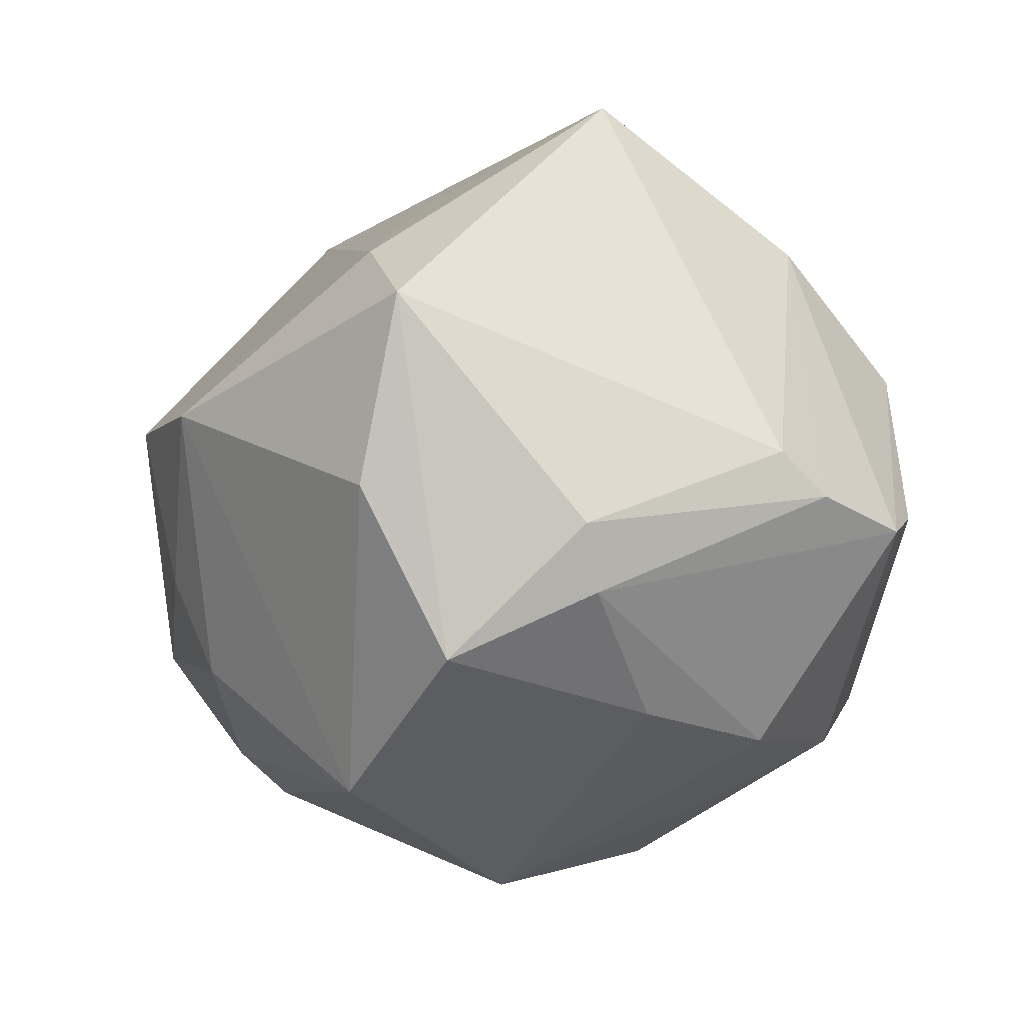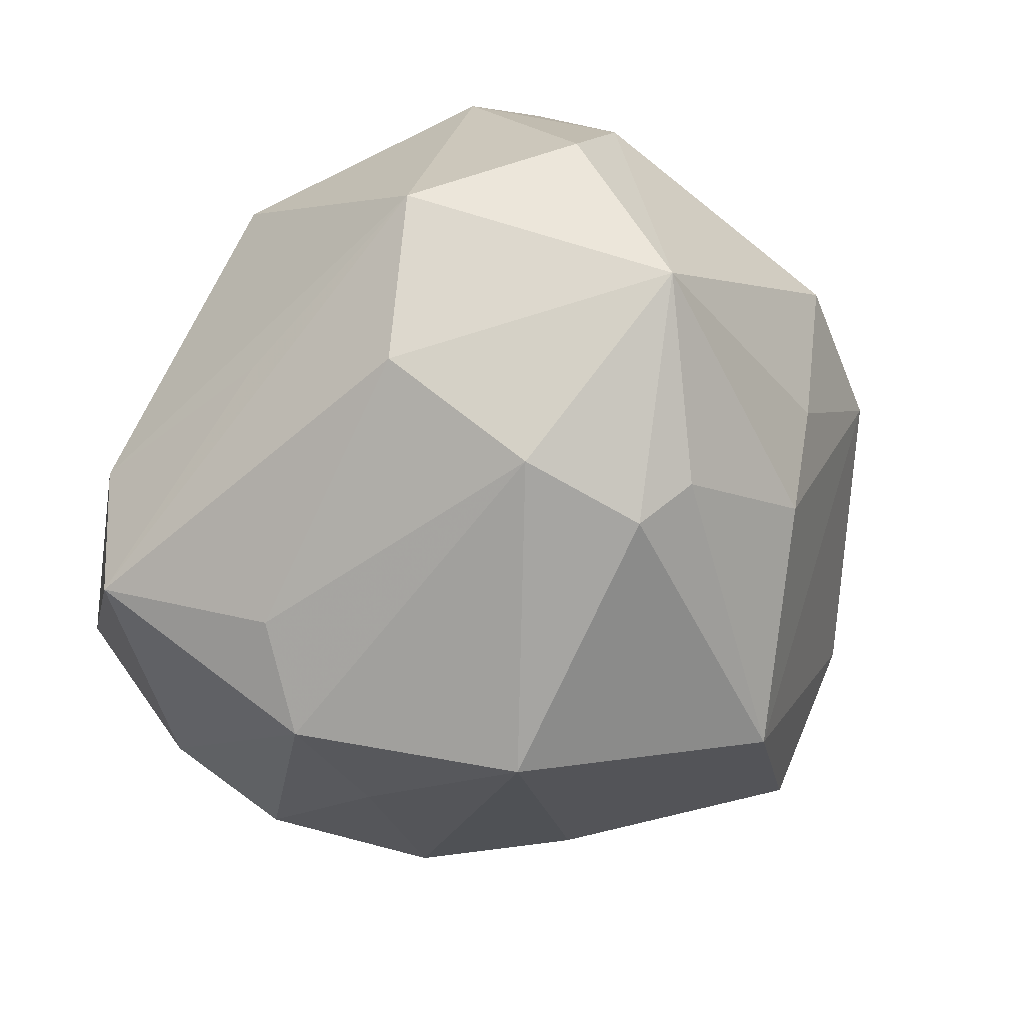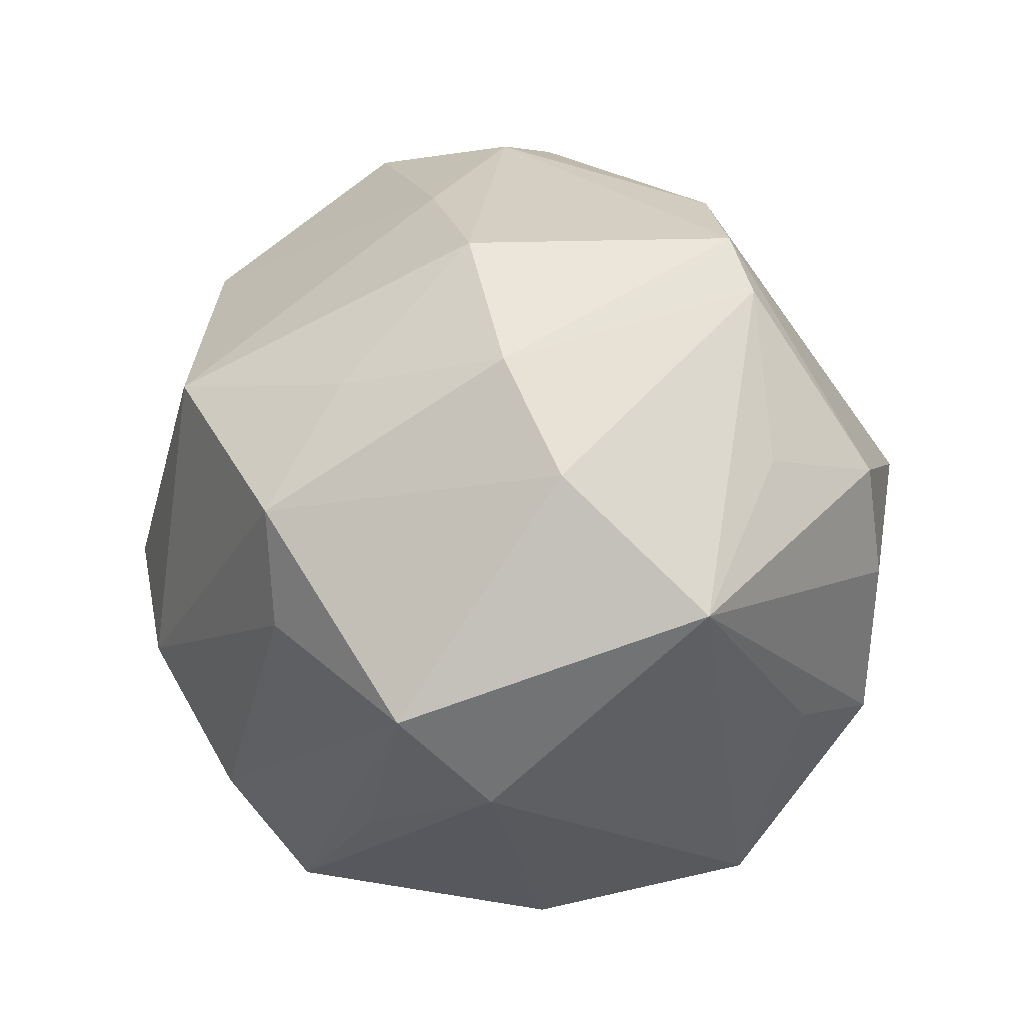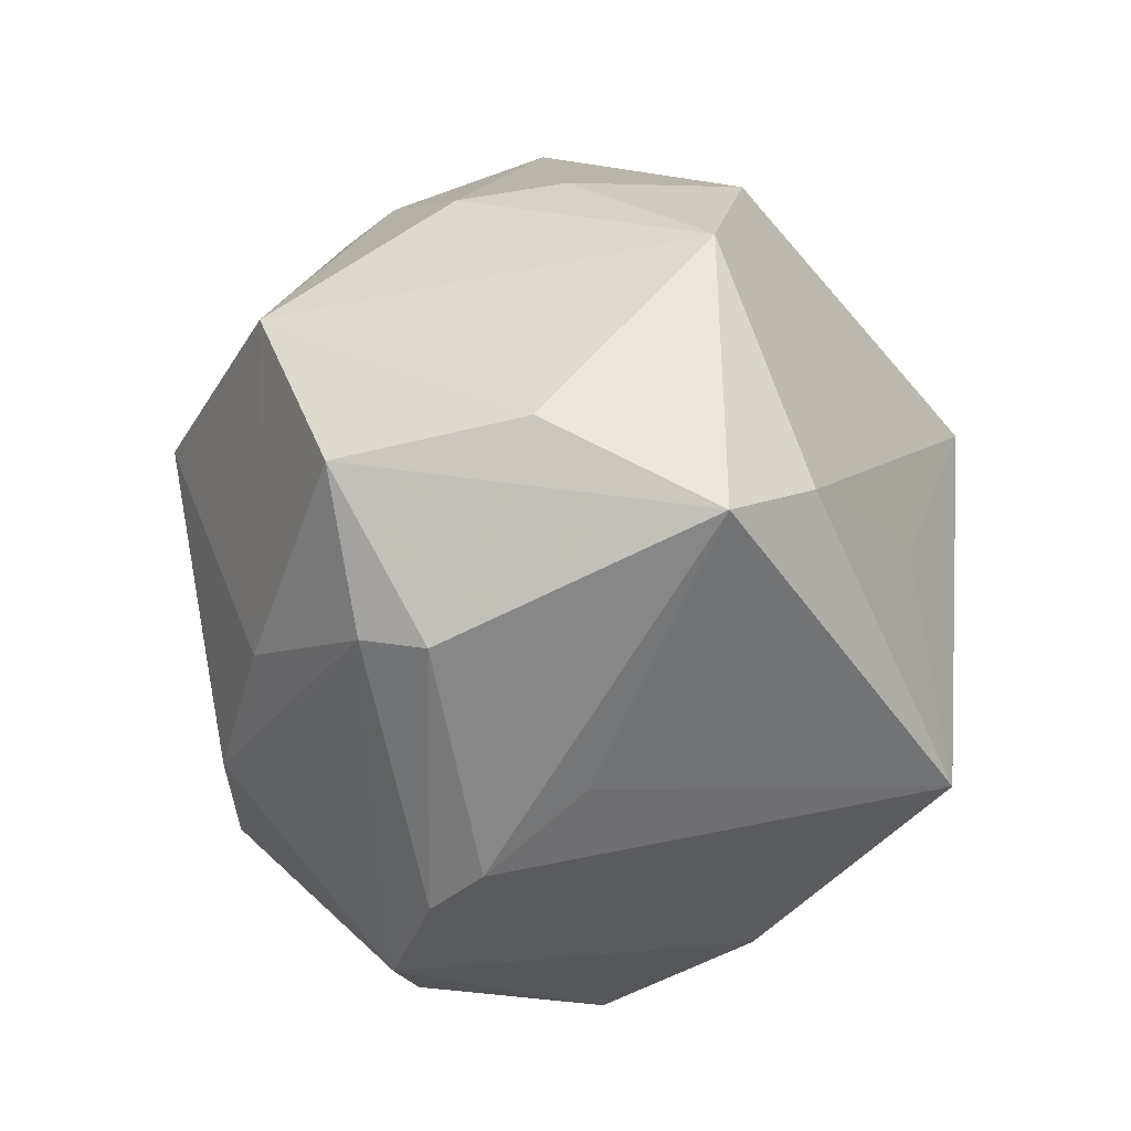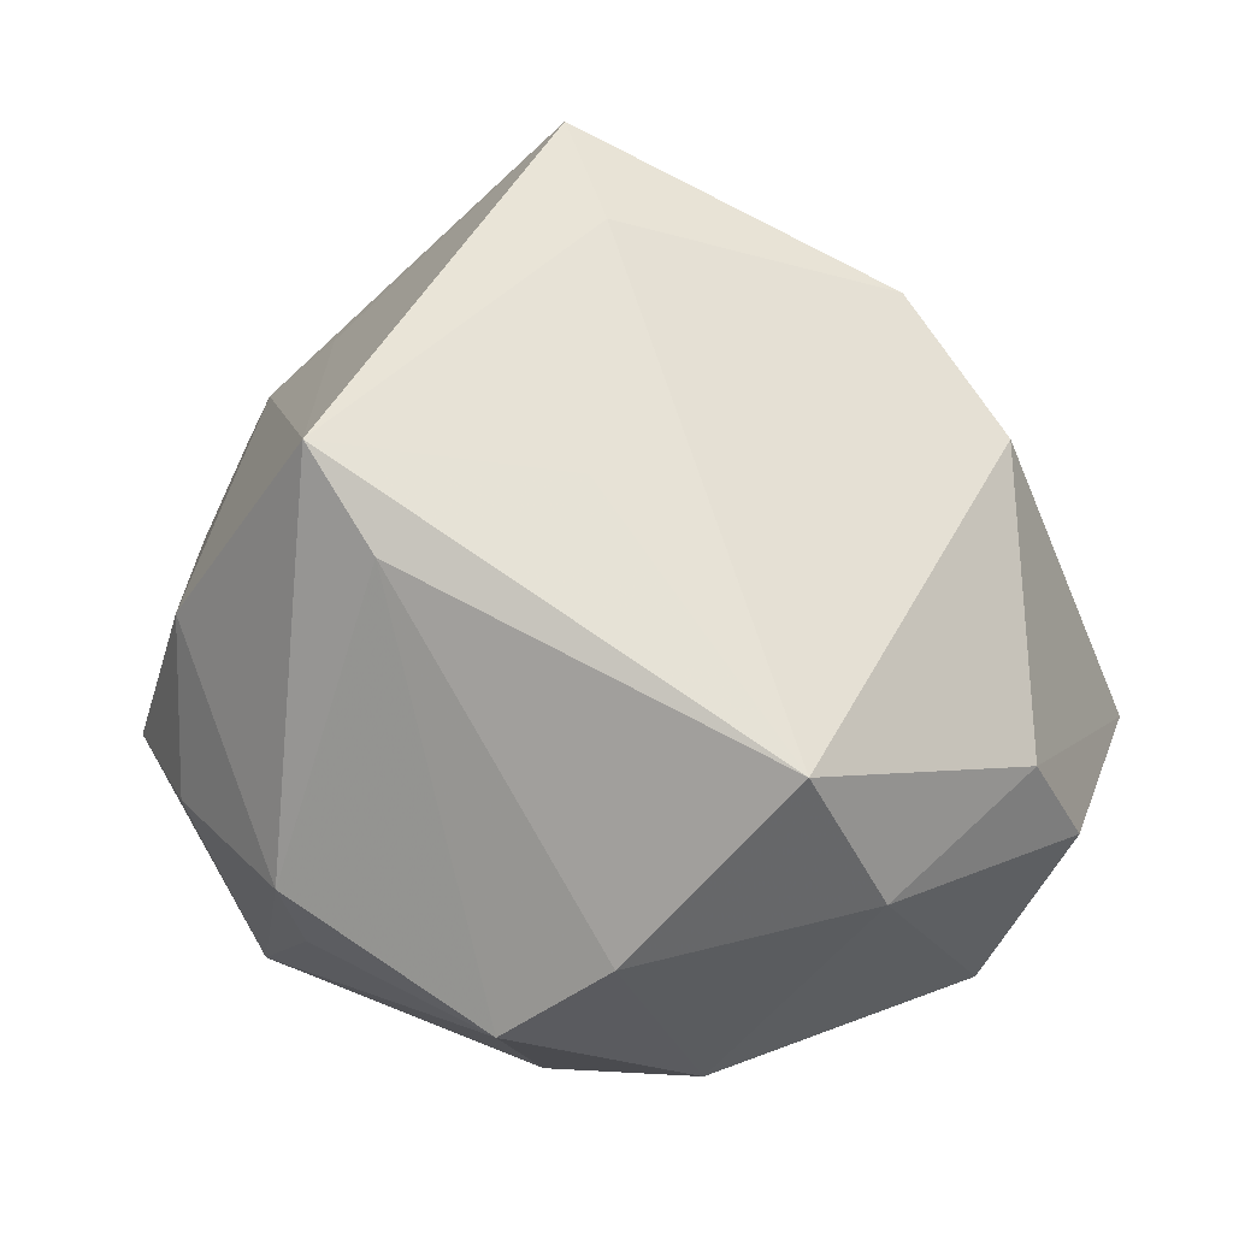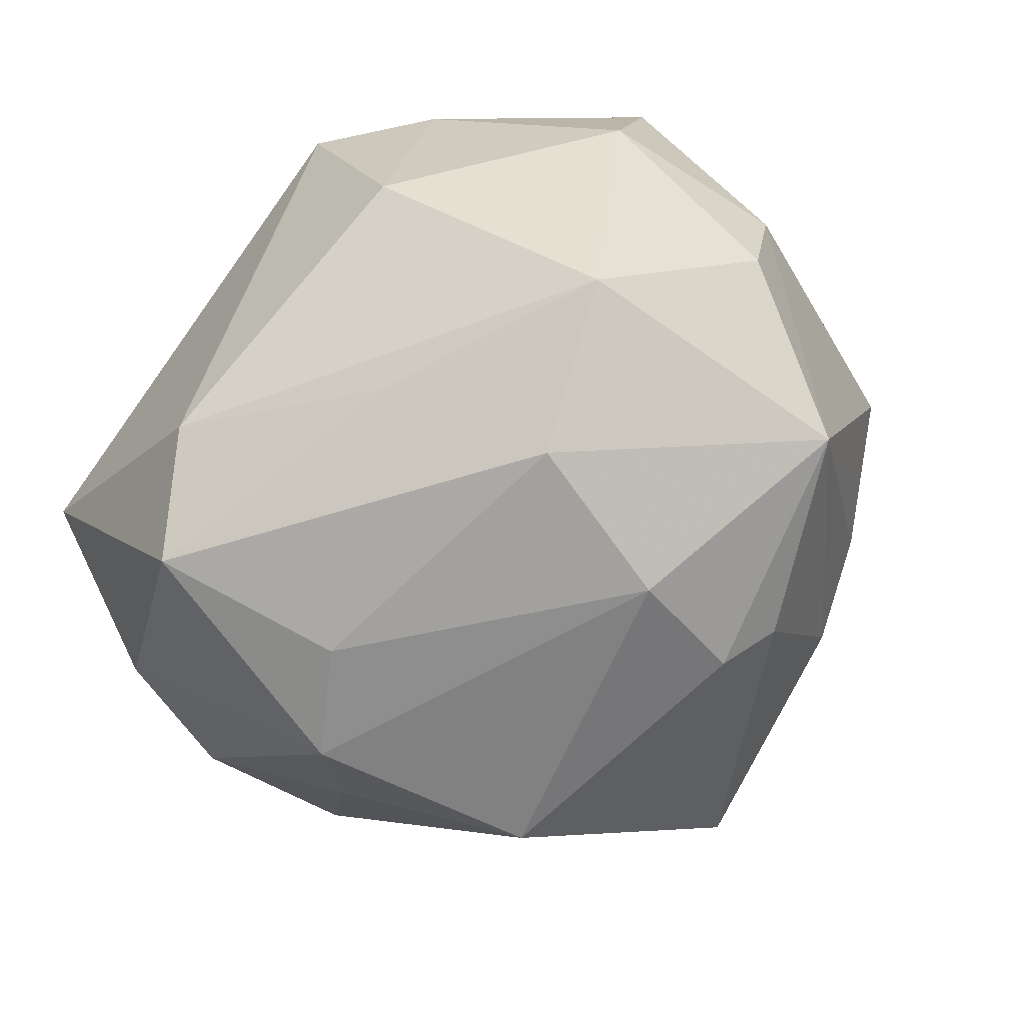
<metadata>
{"format":"obj","ext":"obj","renderer":"f3d","projection":"perspective","resolution":1024,"background":"white","views":[{"elev":-9.6,"azim":-164.7,"up":"+Z"},{"elev":-49.7,"azim":58.1,"up":"+Z"},{"elev":-33.5,"azim":-126.6,"up":"+Y"},{"elev":78.4,"azim":-75.2,"up":"+Y"},{"elev":-0.3,"azim":16.8,"up":"+Y"},{"elev":-34.9,"azim":34.7,"up":"+Z"}]}
</metadata>
<code>
v 0.03629 -0.03244 -0.004949
v -0.02108 0.02486 -0.02756
v -0.02219 -0.02211 0.03439
v 0.0421 0.02013 0.008359
v 0.03051 0.0006317 -0.03409
v 0.004895 0.04859 -0.00457
v -0.01112 -0.04438 -0.01164
v -0.001257 -0.03533 0.03237
v 0.03147 0.03446 0.007256
v 0.001759 0.00326 -0.04573
v 0.01339 -0.04079 0.01386
v 0.01169 -0.03772 -0.01218
v 0.008641 0.01596 0.03544
v 0.02972 -0.01083 0.0391
v -0.04127 0.02244 -0.003499
v -0.04002 -0.03285 -0.004963
v -0.01021 -0.01824 -0.04107
v -0.02386 -0.02802 0.0229
v -0.03641 -0.01455 0.02426
v -0.03734 -0.02072 -0.02195
v -0.03445 0.003582 0.02978
v -0.01876 0.04339 -0.008824
v -0.03703 0.02644 0.001122
v -0.02651 0.03125 0.009155
v -0.04448 -0.008481 0.01592
v -0.01482 -0.04131 -0.02641
v 0.03377 -0.0229 0.02537
v 0.02719 -0.02882 -0.0218
v -0.01502 0.01897 0.04517
v 0.02959 -0.0131 -0.03152
v -0.008354 0.00841 0.04449
v -0.03595 -0.007661 -0.02838
v 0.03487 0.004674 -0.02937
v -0.04834 0.005112 -0.003566
v -0.01916 0.04026 -0.01589
v 3.498e-05 0.05114 0.01576
v 0.04916 -0.006773 -0.01589
v 0.01099 -0.02854 0.03509
v 0.04549 -0.01065 0.01389
v -0.03118 0.01047 -0.02961
v 0.006661 0.04051 0.02346
v -0.003743 0.04467 -0.02317
v -0.002722 -0.02657 -0.03461
v 0.04777 -0.01762 0.002531
v -0.04434 -0.01315 0.001425
v 0.0325 0.02098 -0.0209
v 0.01211 0.02981 -0.03593
v -0.04772 0.01174 -0.006133
v 0.03781 0.02005 -0.009871
v -0.01824 -0.004467 -0.03723
f 26 20 17
f 36 9 6
f 6 42 36
f 47 6 9
f 42 6 47
f 39 14 27
f 32 48 40
f 17 20 32
f 44 37 39
f 1 37 44
f 39 27 44
f 44 27 1
f 39 37 4
f 4 14 39
f 12 1 7
f 7 26 12
f 12 26 1
f 43 26 17
f 46 47 9
f 10 47 5
f 36 29 41
f 41 9 36
f 41 4 9
f 14 4 41
f 31 29 3
f 14 29 31
f 8 31 3
f 40 48 35
f 28 37 1
f 1 26 28
f 26 43 28
f 9 4 49
f 49 46 9
f 49 4 37
f 37 46 49
f 33 37 5
f 33 46 37
f 5 47 33
f 47 46 33
f 17 32 50
f 50 10 17
f 50 32 40
f 40 10 50
f 13 29 14
f 14 41 13
f 13 41 29
f 24 29 36
f 36 23 24
f 24 23 29
f 3 29 21
f 29 23 21
f 48 25 21
f 34 25 48
f 34 32 20
f 48 32 34
f 20 26 16
f 16 34 20
f 16 26 7
f 7 8 16
f 38 27 14
f 14 31 38
f 31 8 38
f 1 27 11
f 7 1 11
f 11 8 7
f 27 38 11
f 11 38 8
f 40 35 2
f 2 35 42
f 2 10 40
f 42 47 2
f 47 10 2
f 15 35 48
f 48 21 15
f 15 21 23
f 30 28 43
f 30 43 17
f 5 37 30
f 37 28 30
f 30 10 5
f 17 10 30
f 3 21 19
f 19 21 25
f 19 16 3
f 25 16 19
f 25 34 45
f 45 16 25
f 34 16 45
f 18 8 3
f 3 16 18
f 18 16 8
f 22 15 23
f 35 15 22
f 22 23 36
f 36 42 22
f 42 35 22

</code>
